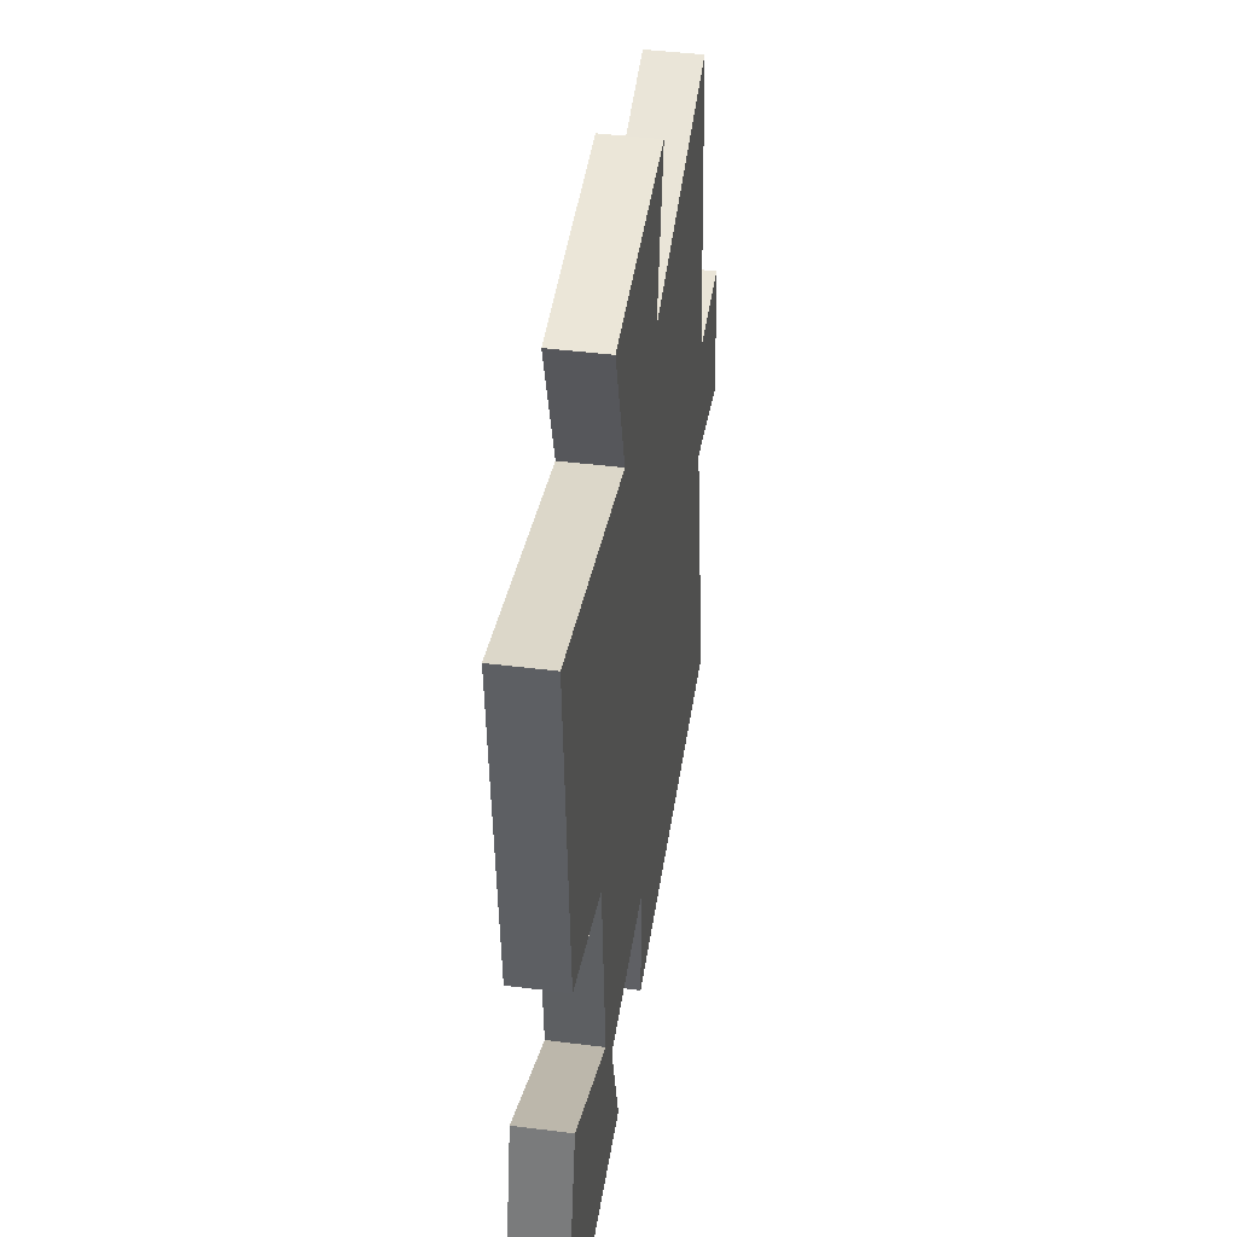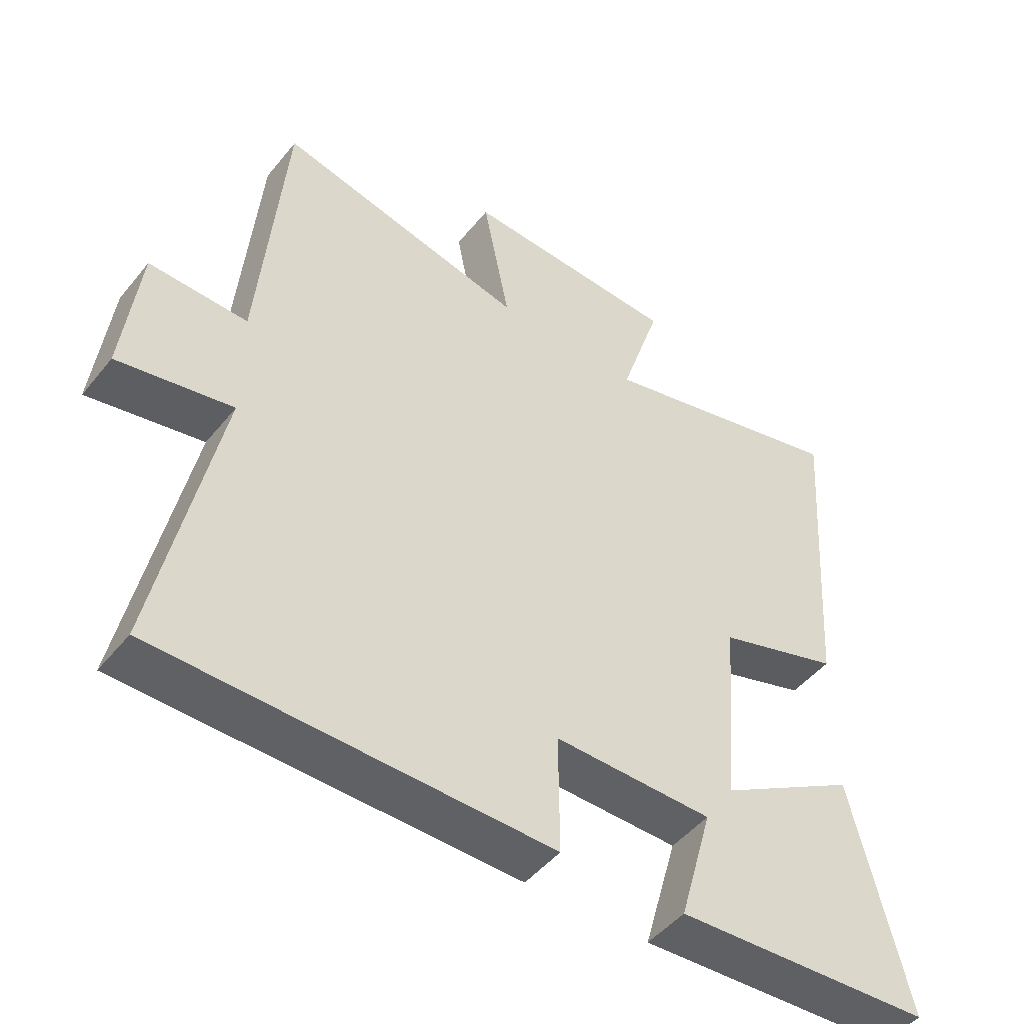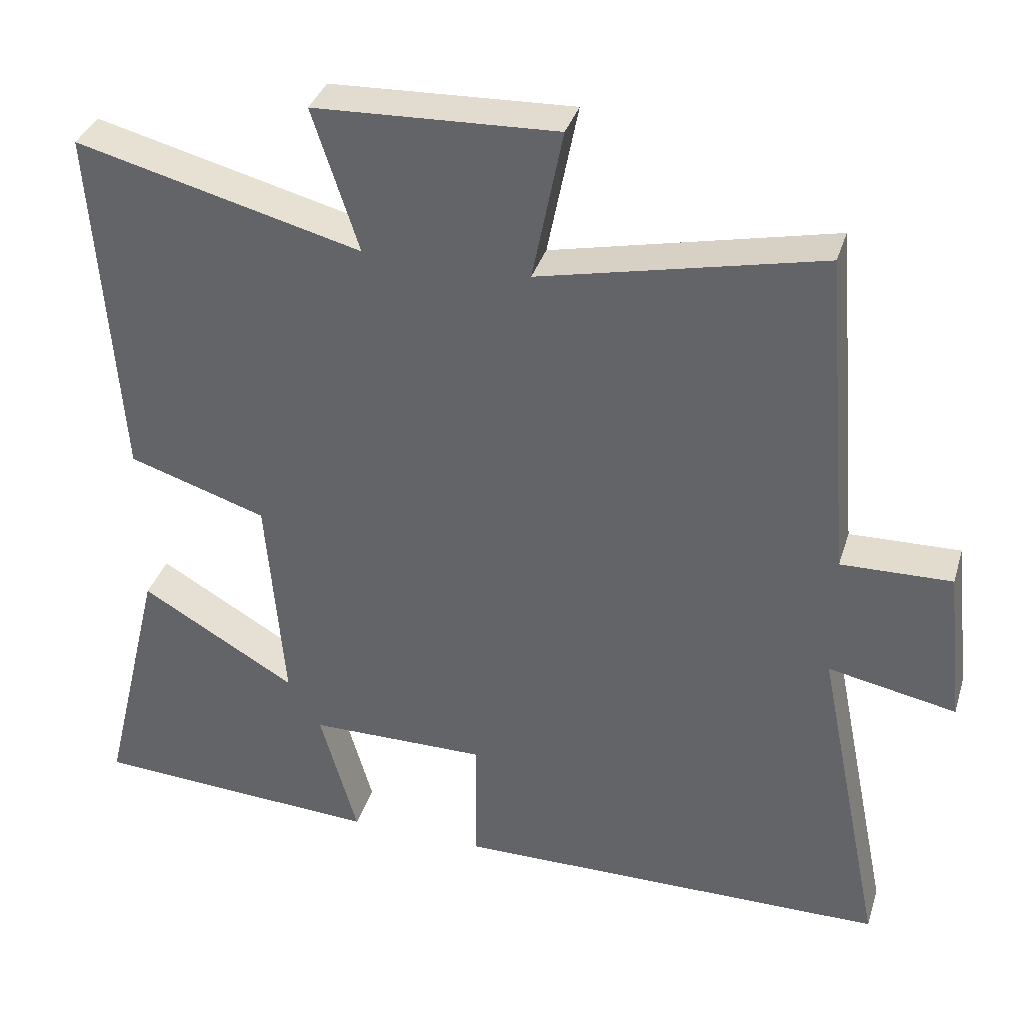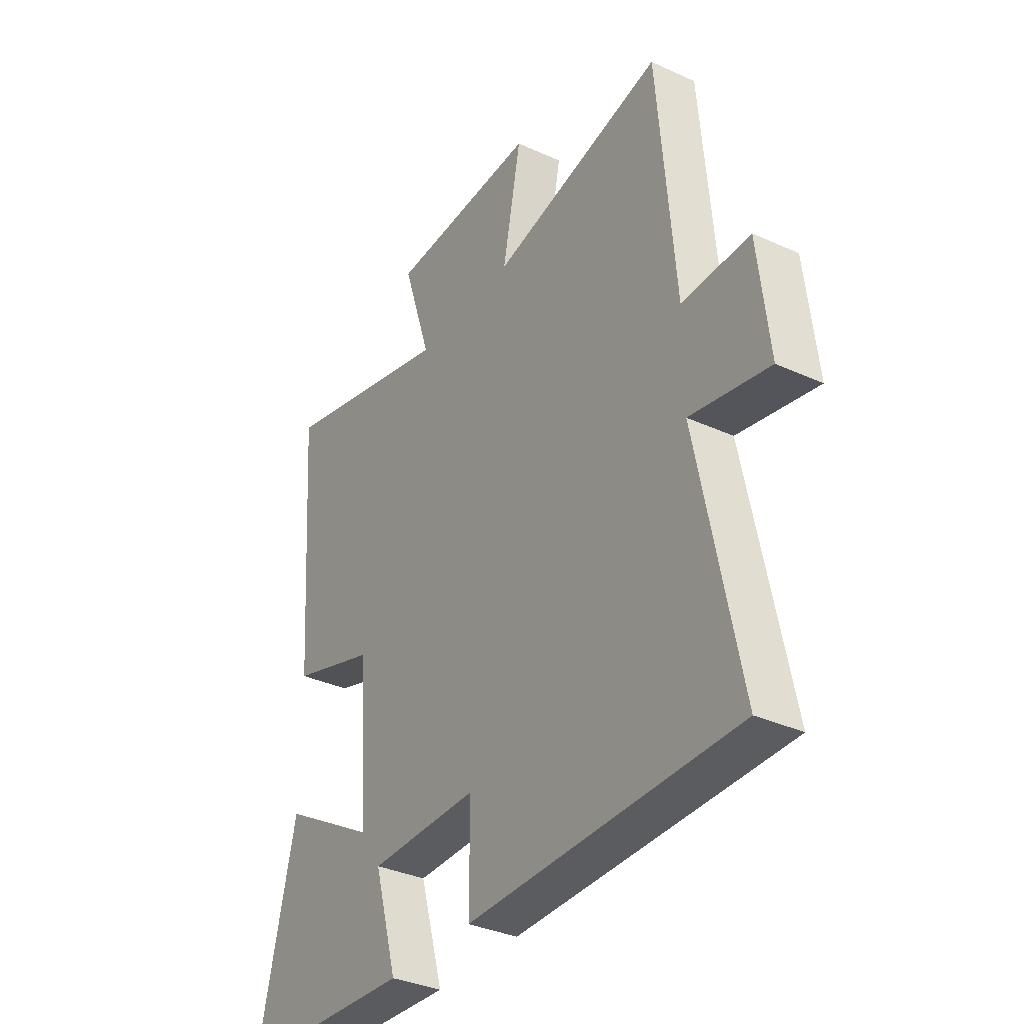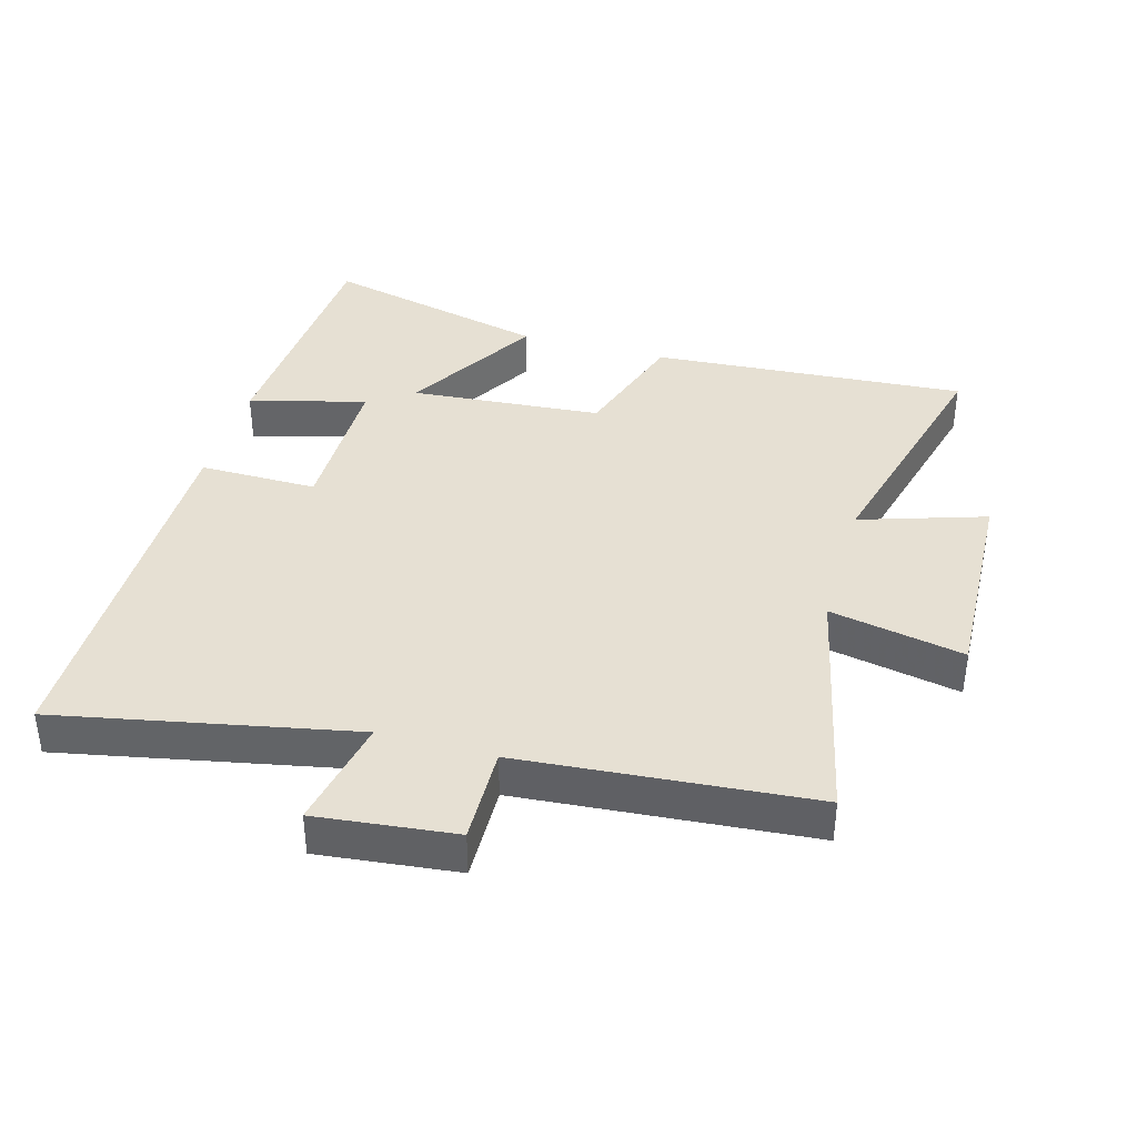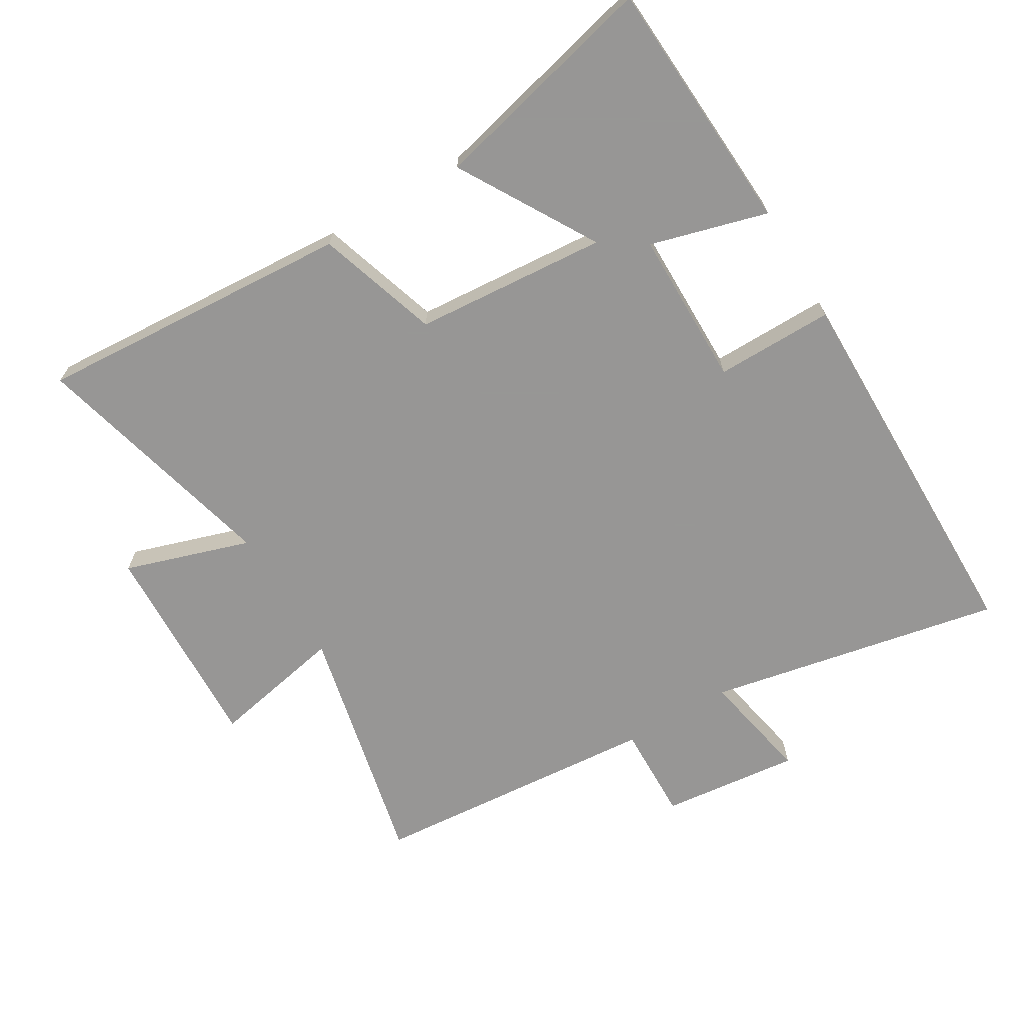
<metadata>
{"format":"obj","ext":"obj","renderer":"f3d","projection":"perspective","resolution":1024,"background":"white","views":[{"elev":44.1,"azim":98.5,"up":"+Z"},{"elev":-48.1,"azim":-37.0,"up":"+Z"},{"elev":35.7,"azim":-163.5,"up":"+Z"},{"elev":-34.6,"azim":-121.6,"up":"+Z"},{"elev":38.4,"azim":-74.1,"up":"+Y"},{"elev":-68.0,"azim":121.0,"up":"+Y"}]}
</metadata>
<code>
v -0.592 0.07 -0.494
v -0.5 0.07 -0.039
v -0.674 0.07 -0.073
v -0.65 0.07 0.141
v -0.5 0.07 0.137
v -0.462 0.07 0.586
v -0.08 0.07 0.5
v -0.121 0.07 0.708
v 0.209 0.07 0.694
v 0.146 0.07 0.5
v 0.534 0.07 0.599
v 0.5 0.07 0.109
v 0.312 0.07 0.049
v 0.288 0.07 -0.249
v 0.5 0.07 -0.125
v 0.585 0.07 -0.478
v 0.191 0.07 -0.5
v 0.242 0.07 -0.319
v 0 0.07 -0.317
v 0.001 0.07 -0.5
v -0.592 0 -0.494
v -0.5 0 -0.039
v -0.674 0 -0.073
v -0.65 0 0.141
v -0.5 0 0.137
v -0.462 0 0.586
v -0.08 0 0.5
v -0.121 0 0.708
v 0.209 0 0.694
v 0.146 0 0.5
v 0.534 0 0.599
v 0.5 0 0.109
v 0.312 0 0.049
v 0.288 0 -0.249
v 0.5 0 -0.125
v 0.585 0 -0.478
v 0.191 0 -0.5
v 0.242 0 -0.319
v 0 0 -0.317
v 0.001 0 -0.5
f 19 20 1 2
f 18 19 2
f 16 17 18
f 15 16 18
f 14 15 18
f 13 14 18 2
f 12 13 2
f 11 12 2
f 10 11 2
f 7 8 9 10
f 7 10 2 3
f 5 6 7
f 5 7 3
f 3 4 5
f 22 21 40 39
f 22 39 38
f 38 37 36
f 38 36 35
f 38 35 34
f 22 38 34 33
f 22 33 32
f 22 32 31
f 22 31 30
f 30 29 28 27
f 23 22 30 27
f 27 26 25
f 23 27 25
f 25 24 23
f 1 21 22 2
f 2 22 23 3
f 3 23 24 4
f 4 24 25 5
f 5 25 26 6
f 6 26 27 7
f 7 27 28 8
f 8 28 29 9
f 9 29 30 10
f 10 30 31 11
f 11 31 32 12
f 12 32 33 13
f 13 33 34 14
f 14 34 35 15
f 15 35 36 16
f 16 36 37 17
f 17 37 38 18
f 18 38 39 19
f 19 39 40 20
f 20 40 21 1

</code>
